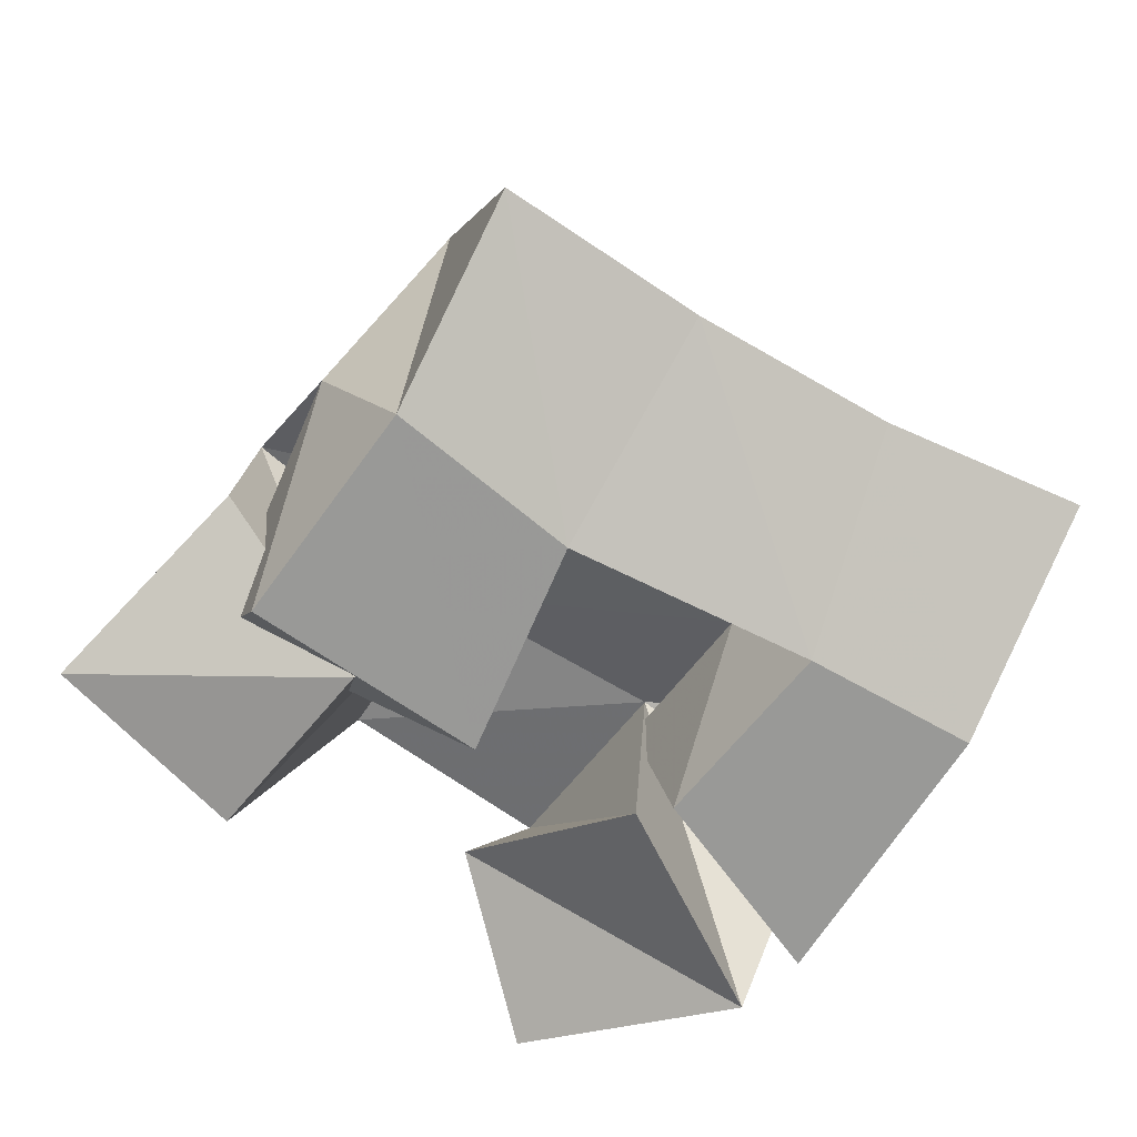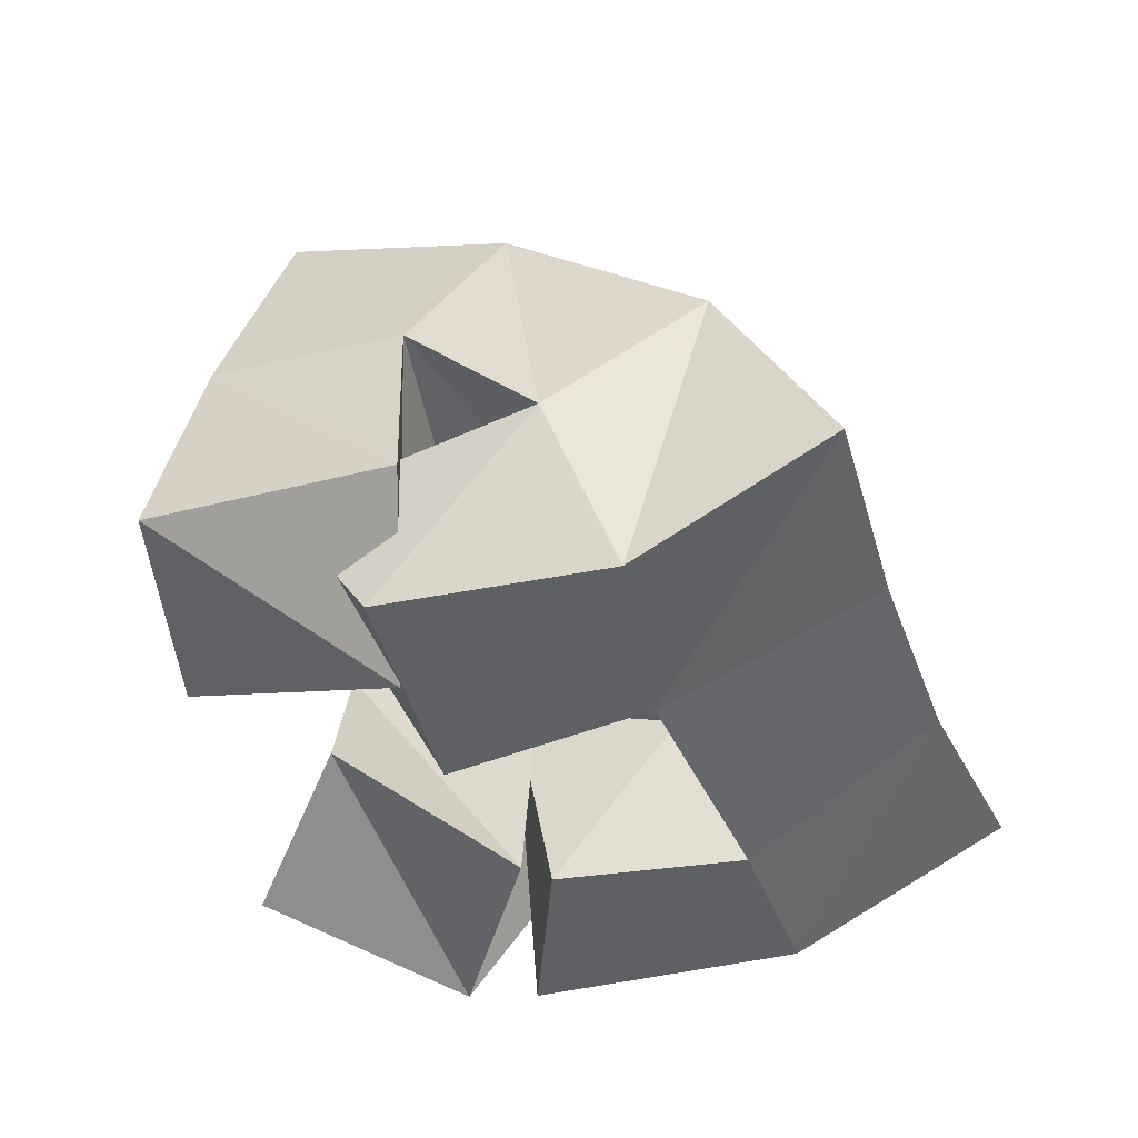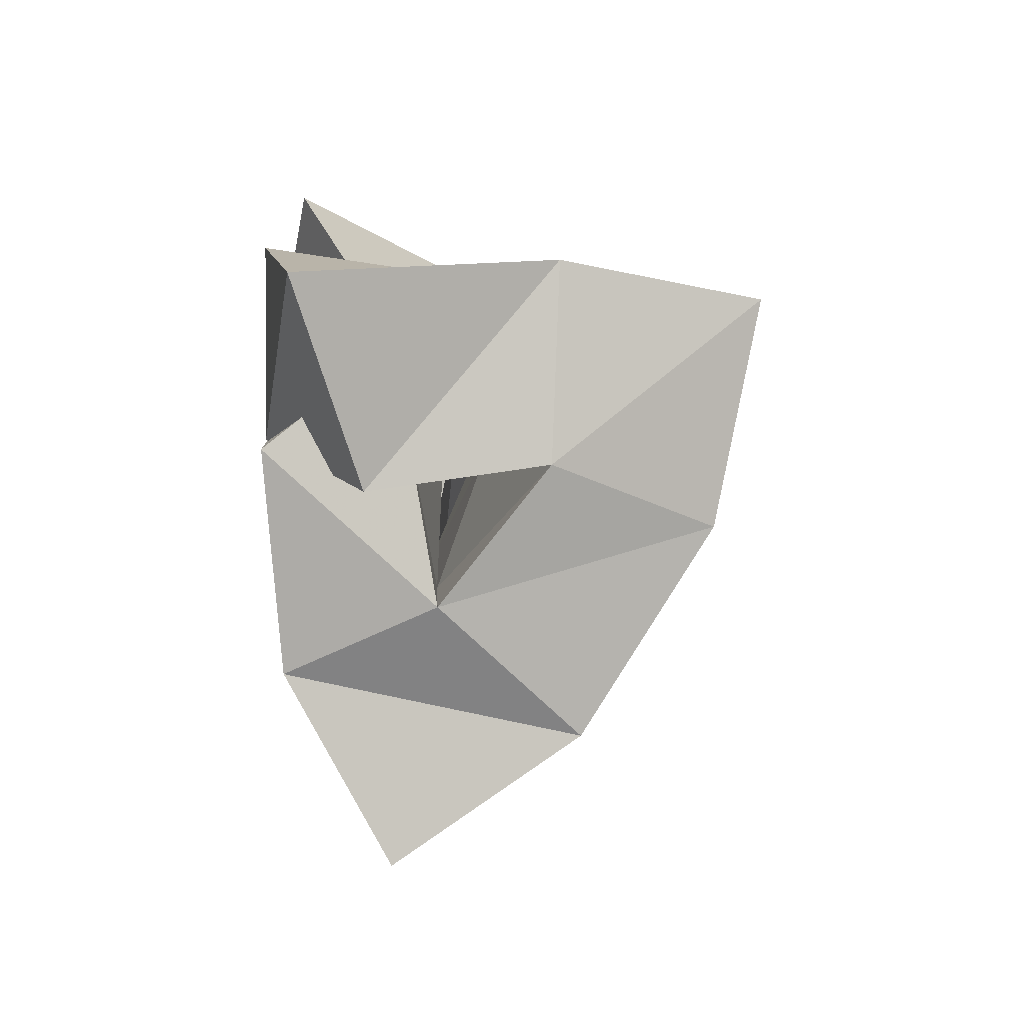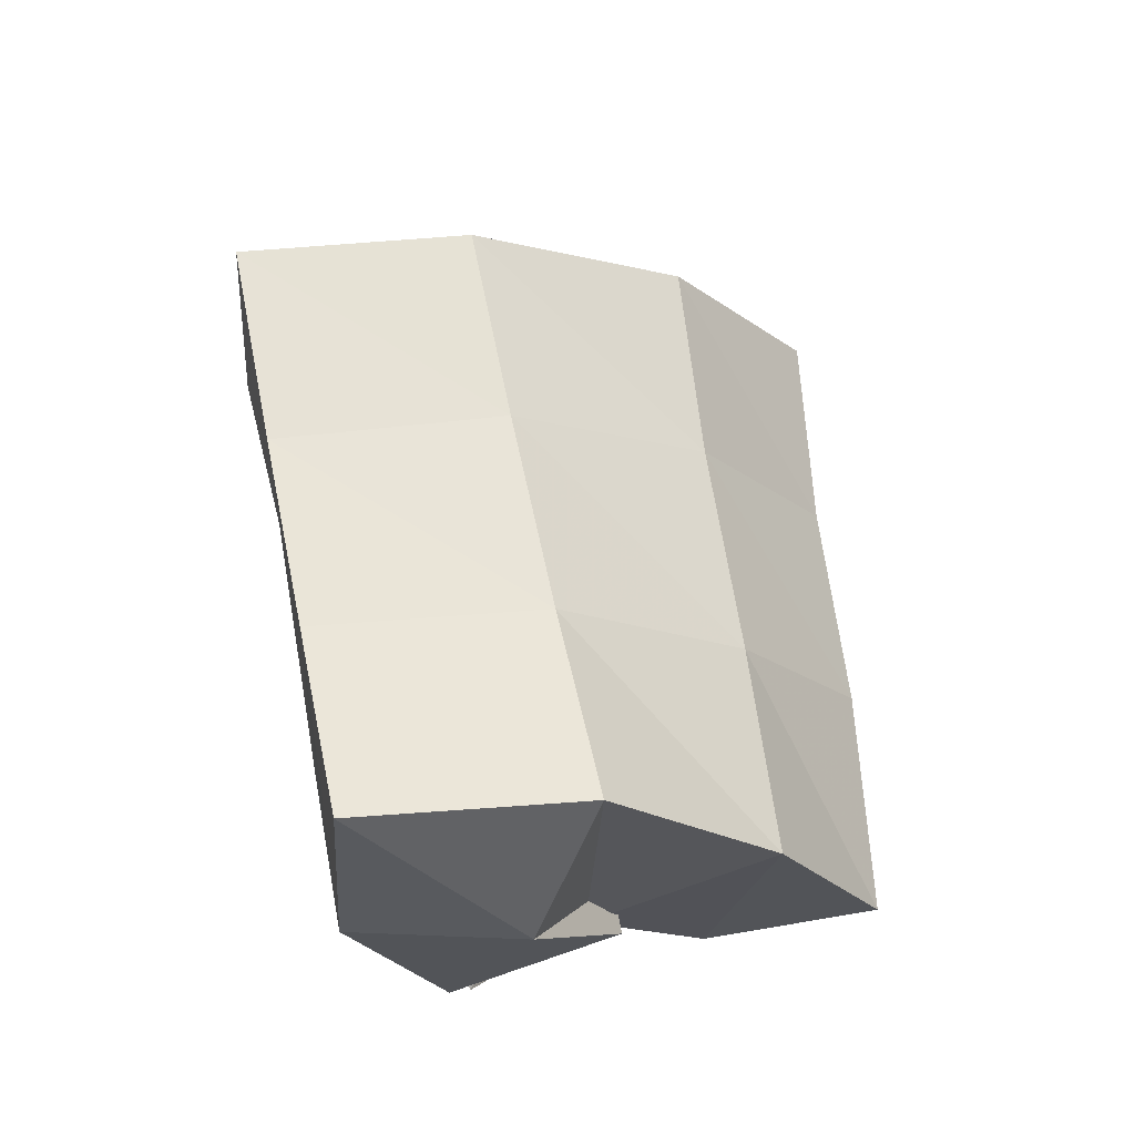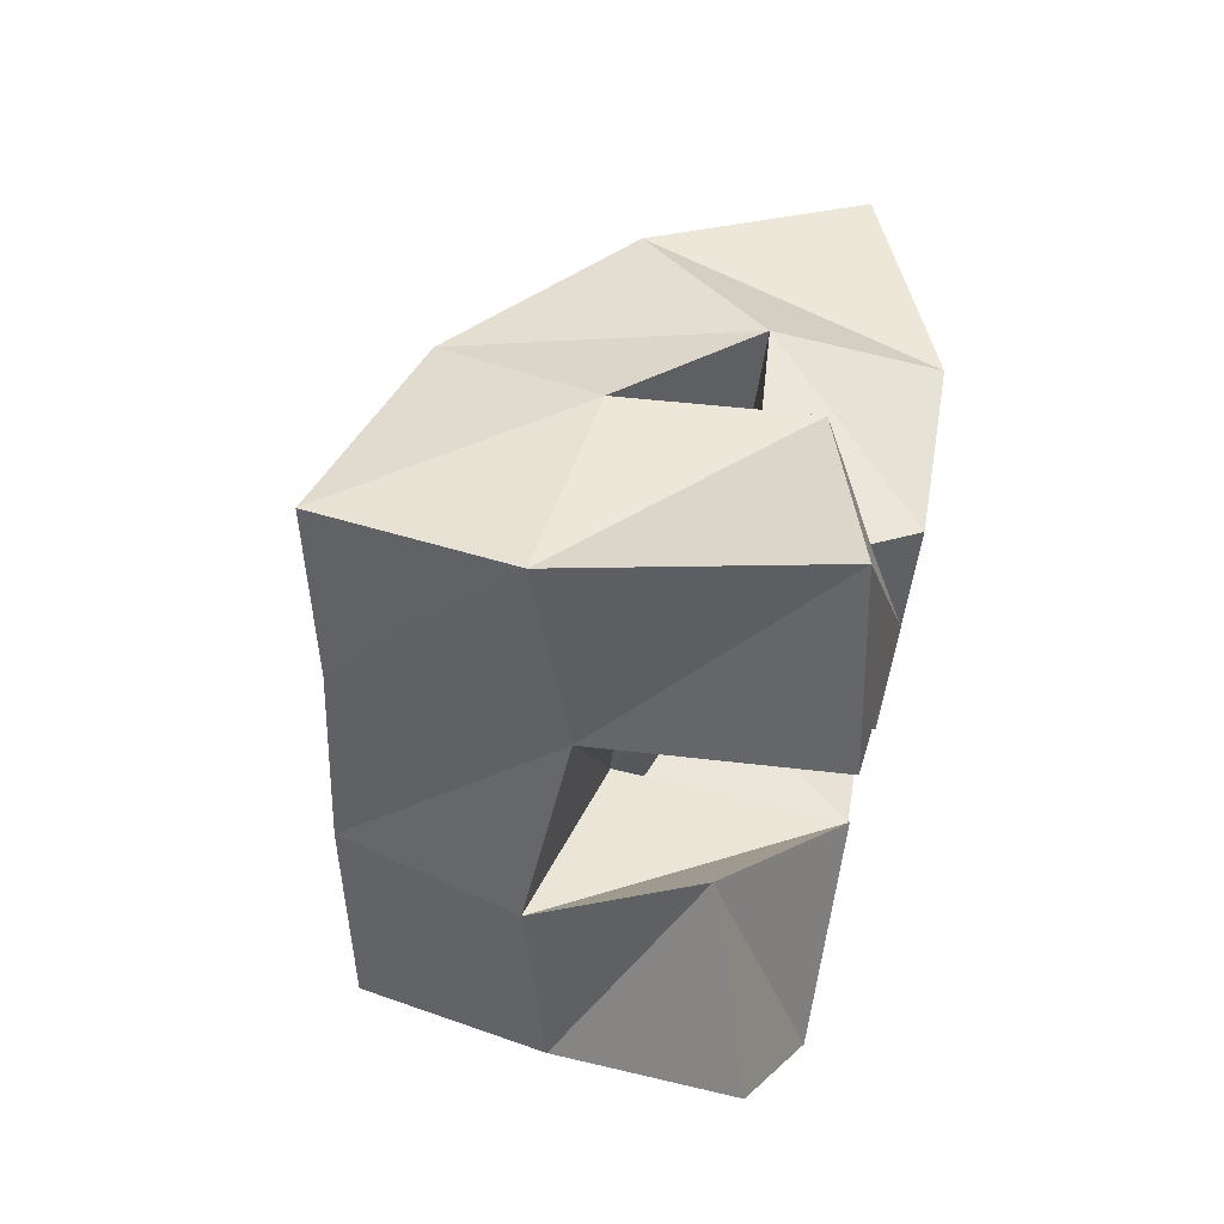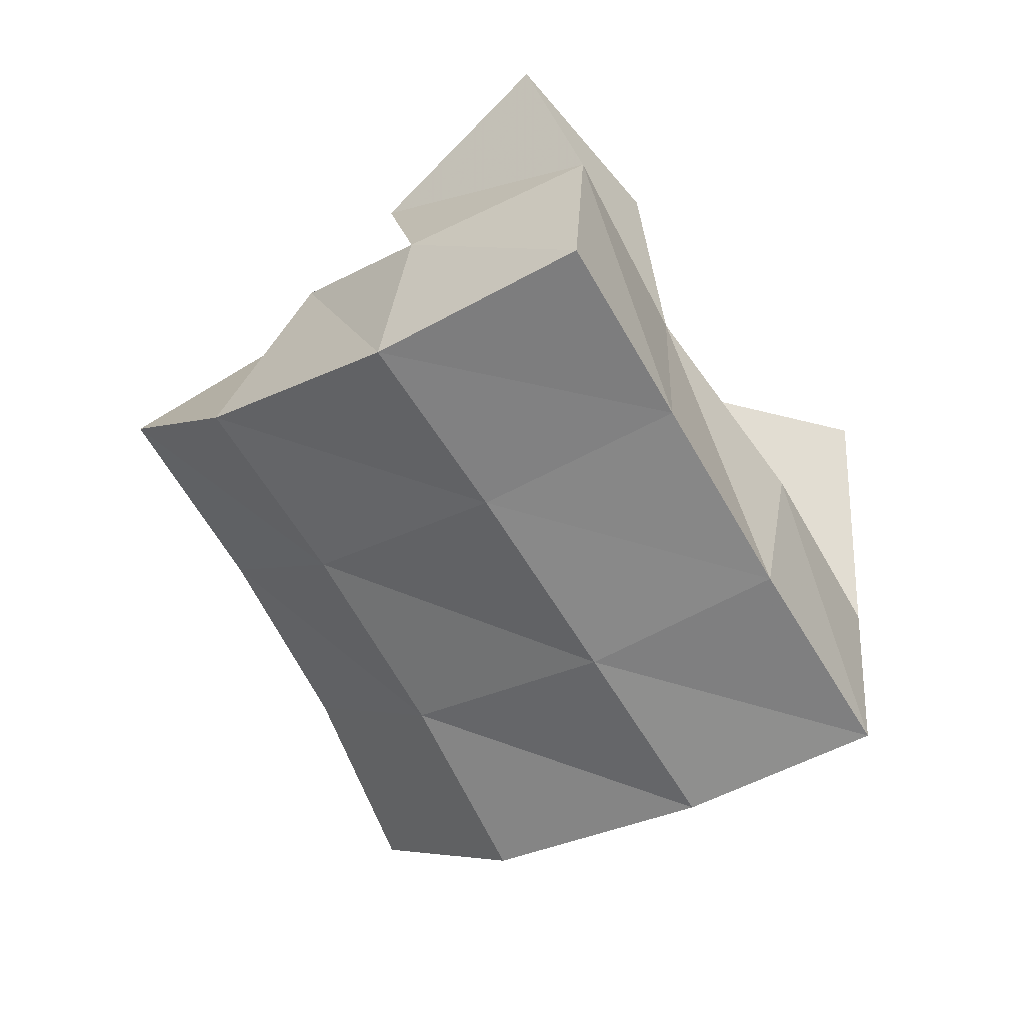
<metadata>
{"format":"obj","ext":"obj","renderer":"f3d","projection":"perspective","resolution":1024,"background":"white","views":[{"elev":-68.8,"azim":88.6,"up":"+Y"},{"elev":-42.7,"azim":47.8,"up":"+Y"},{"elev":62.5,"azim":84.0,"up":"+Z"},{"elev":-55.6,"azim":113.1,"up":"+Z"},{"elev":76.5,"azim":-78.8,"up":"+Z"},{"elev":14.7,"azim":175.3,"up":"+Z"}]}
</metadata>
<code>
v 0.624 0.1128 0.1632
v 0.6284 0.157 0.121
v 0.6424 0.1 0.1127
v 0.6668 0.141 0.09495
v 0.6657 0.1278 0.1763
v 0.6527 0.1665 0.1616
v 0.6904 0.1 0.1382
v 0.6926 0.155 0.1349
v 0.6989 0.1467 0.1872
v 0.7466 0.139 0.159
v 0.7049 0.1 0.1735
v 0.7521 0.1 0.1546
v 0.718 0.1332 0.233
v 0.7758 0.1379 0.2093
v 0.7361 0.1 0.2213
v 0.7807 0.1 0.1906
v 0.6839 0.1046 0.2282
v 0.6835 0.161 0.2034
v 0.7213 0.1 0.1997
v 0.7186 0.1554 0.1818
v 0.7158 0.1111 0.2647
v 0.7071 0.1739 0.2468
v 0.7538 0.1233 0.2285
v 0.75 0.1675 0.2262
v 0.6638 0.149 0.0907
v 0.6975 0.1418 0.05796
v 0.6539 0.1 0.1007
v 0.709 0.1 0.06672
v 0.6868 0.1493 0.1378
v 0.7209 0.1369 0.1164
v 0.6919 0.1 0.13
v 0.7276 0.1 0.1019
v 0.6359 0.2034 0.1038
v 0.6794 0.194 0.08176
v 0.664 0.2112 0.1486
v 0.7059 0.1977 0.1236
v 0.6897 0.215 0.1918
v 0.7336 0.2006 0.1667
v 0.7139 0.2217 0.2323
v 0.7599 0.2057 0.2059
v 0.7271 0.1705 0.05845
v 0.7487 0.1686 0.1002
v 0.7741 0.1684 0.1426
v 0.8006 0.1694 0.1826
v 0.7559 0.1235 0.04287
v 0.7746 0.121 0.08632
v 0.7975 0.1205 0.1279
v 0.8238 0.1214 0.1694
f 1 2 4
f 3 1 4
f 2 6 8
f 4 2 8
f 6 5 7
f 8 6 7
f 5 1 3
f 7 5 3
f 8 7 3
f 4 8 3
f 2 1 5
f 6 2 5
f 9 10 12
f 11 9 12
f 10 14 16
f 12 10 16
f 14 13 15
f 16 14 15
f 13 9 11
f 15 13 11
f 16 15 11
f 12 16 11
f 10 9 13
f 14 10 13
f 17 18 20
f 19 17 20
f 18 22 24
f 20 18 24
f 22 21 23
f 24 22 23
f 21 17 19
f 23 21 19
f 24 23 19
f 20 24 19
f 18 17 21
f 22 18 21
f 25 26 28
f 27 25 28
f 26 30 32
f 28 26 32
f 30 29 31
f 32 30 31
f 29 25 27
f 31 29 27
f 32 31 27
f 28 32 27
f 26 25 29
f 30 26 29
f 2 33 34
f 4 2 34
f 33 35 36
f 34 33 36
f 35 6 8
f 36 35 8
f 6 2 4
f 8 6 4
f 36 8 4
f 34 36 4
f 33 2 6
f 35 33 6
f 6 35 36
f 8 6 36
f 35 37 38
f 36 35 38
f 37 18 20
f 38 37 20
f 18 6 8
f 20 18 8
f 38 20 8
f 36 38 8
f 35 6 18
f 37 35 18
f 18 37 38
f 20 18 38
f 37 39 40
f 38 37 40
f 39 22 24
f 40 39 24
f 22 18 20
f 24 22 20
f 40 24 20
f 38 40 20
f 37 18 22
f 39 37 22
f 4 34 41
f 26 4 41
f 34 36 42
f 41 34 42
f 36 8 30
f 42 36 30
f 8 4 26
f 30 8 26
f 42 30 26
f 41 42 26
f 34 4 8
f 36 34 8
f 8 36 42
f 30 8 42
f 36 38 43
f 42 36 43
f 38 20 10
f 43 38 10
f 20 8 30
f 10 20 30
f 43 10 30
f 42 43 30
f 36 8 20
f 38 36 20
f 20 38 43
f 10 20 43
f 38 40 44
f 43 38 44
f 40 24 14
f 44 40 14
f 24 20 10
f 14 24 10
f 44 14 10
f 43 44 10
f 38 20 24
f 40 38 24
f 26 41 45
f 28 26 45
f 41 42 46
f 45 41 46
f 42 30 32
f 46 42 32
f 30 26 28
f 32 30 28
f 46 32 28
f 45 46 28
f 41 26 30
f 42 41 30
f 30 42 46
f 32 30 46
f 42 43 47
f 46 42 47
f 43 10 12
f 47 43 12
f 10 30 32
f 12 10 32
f 47 12 32
f 46 47 32
f 42 30 10
f 43 42 10
f 10 43 47
f 12 10 47
f 43 44 48
f 47 43 48
f 44 14 16
f 48 44 16
f 14 10 12
f 16 14 12
f 48 16 12
f 47 48 12
f 43 10 14
f 44 43 14

</code>
